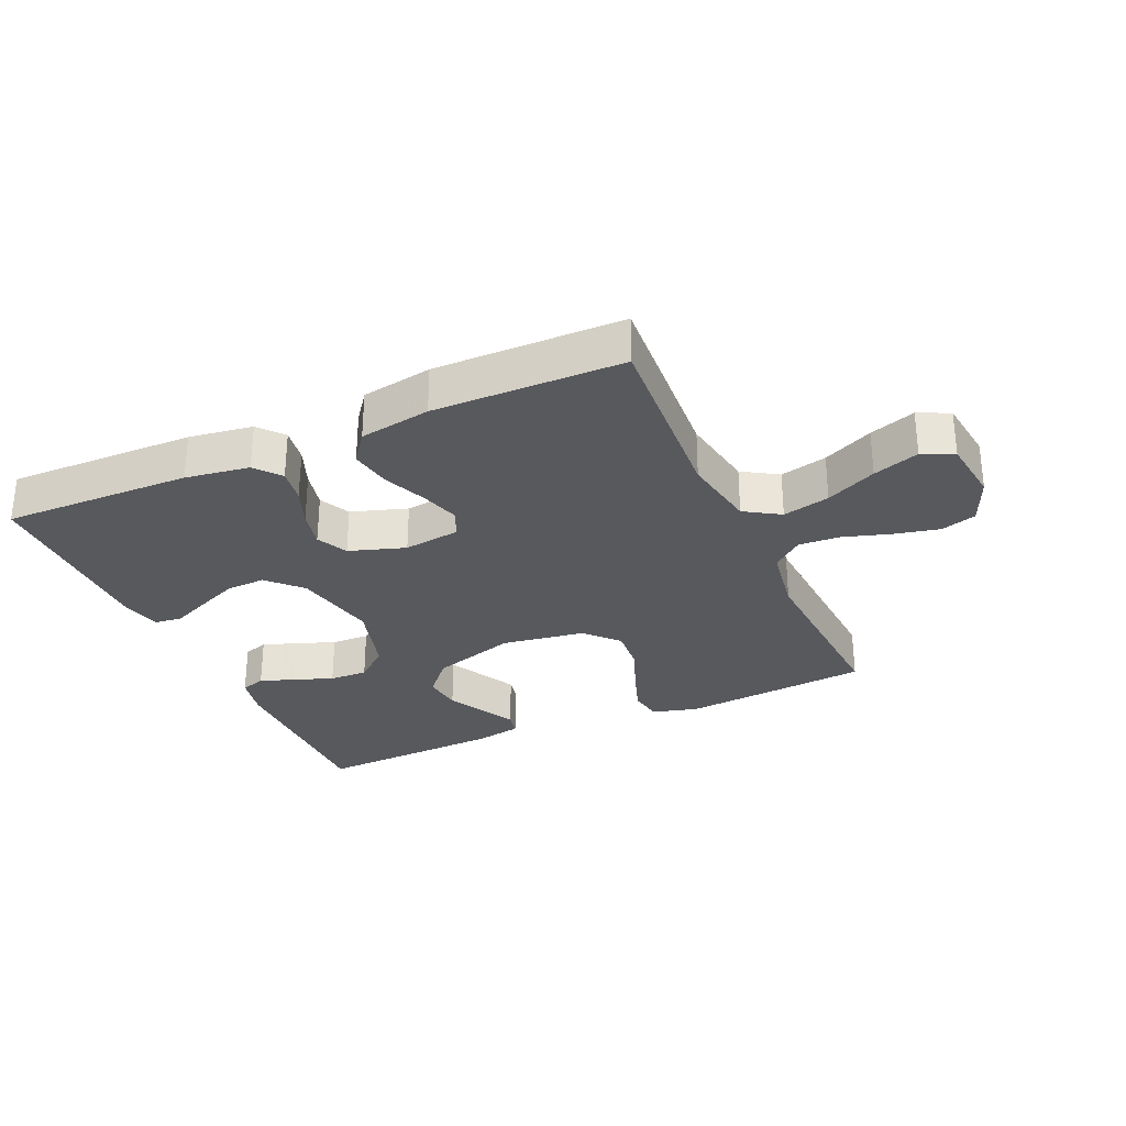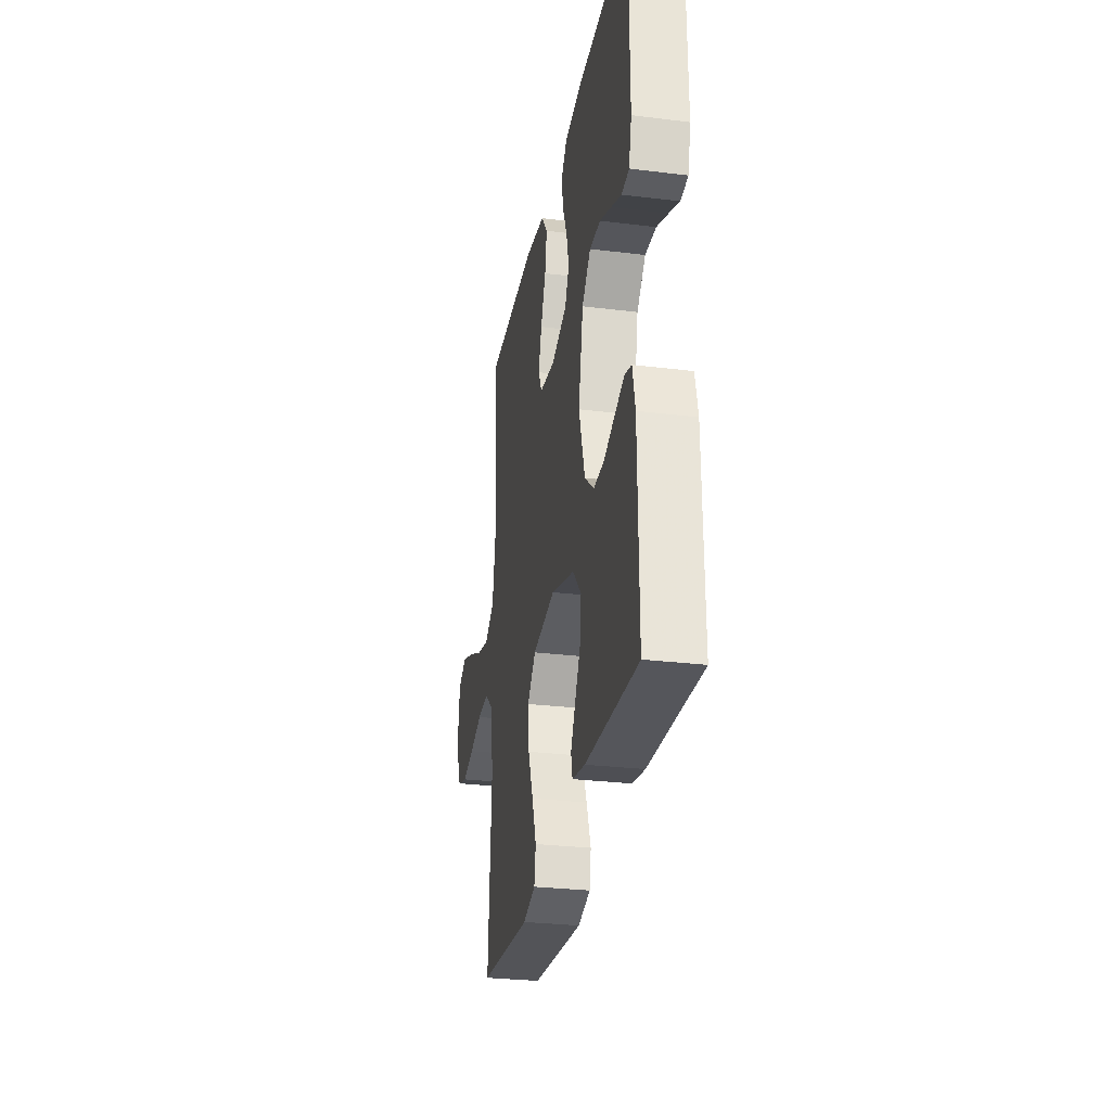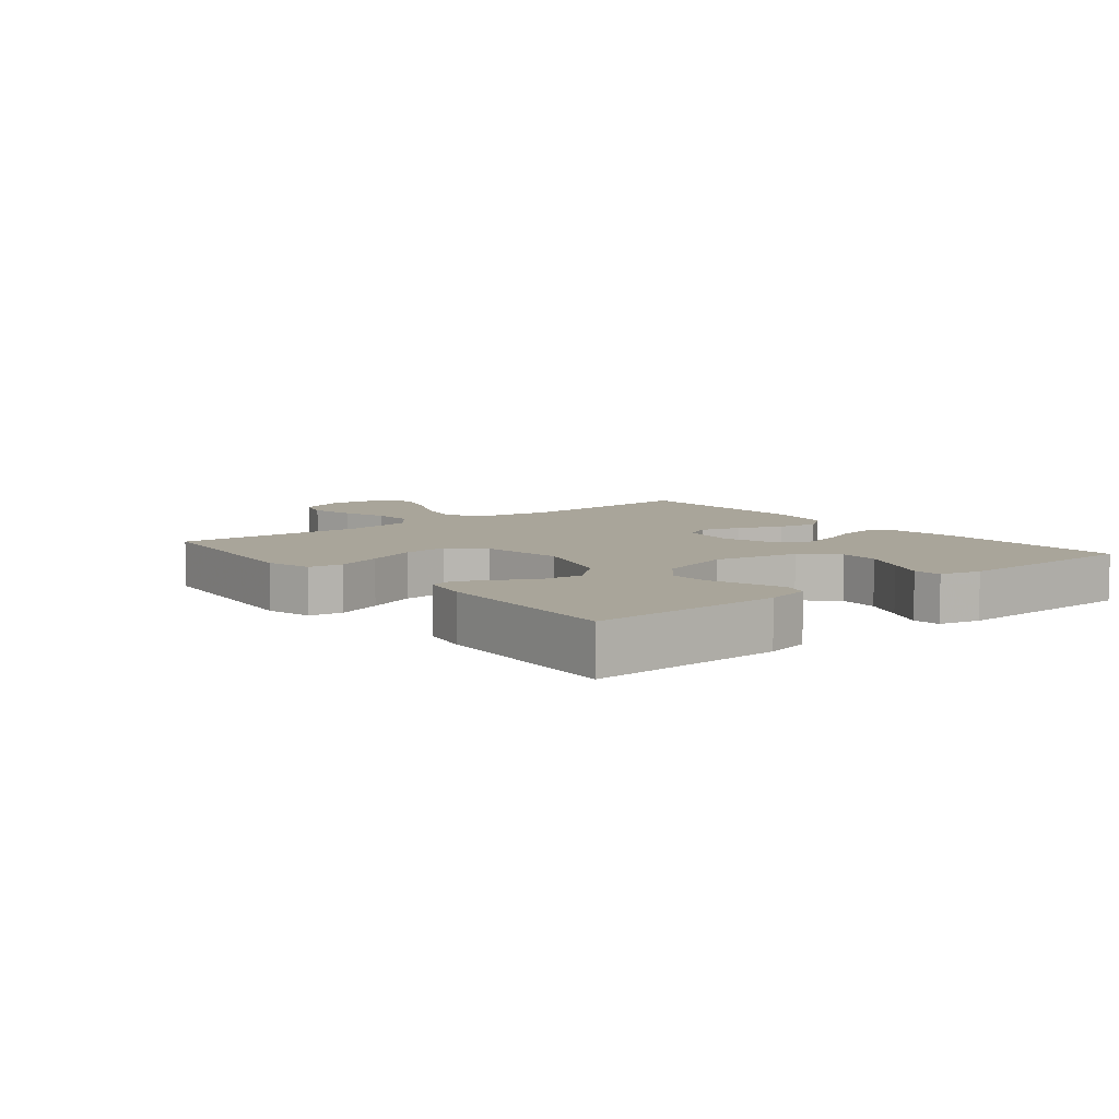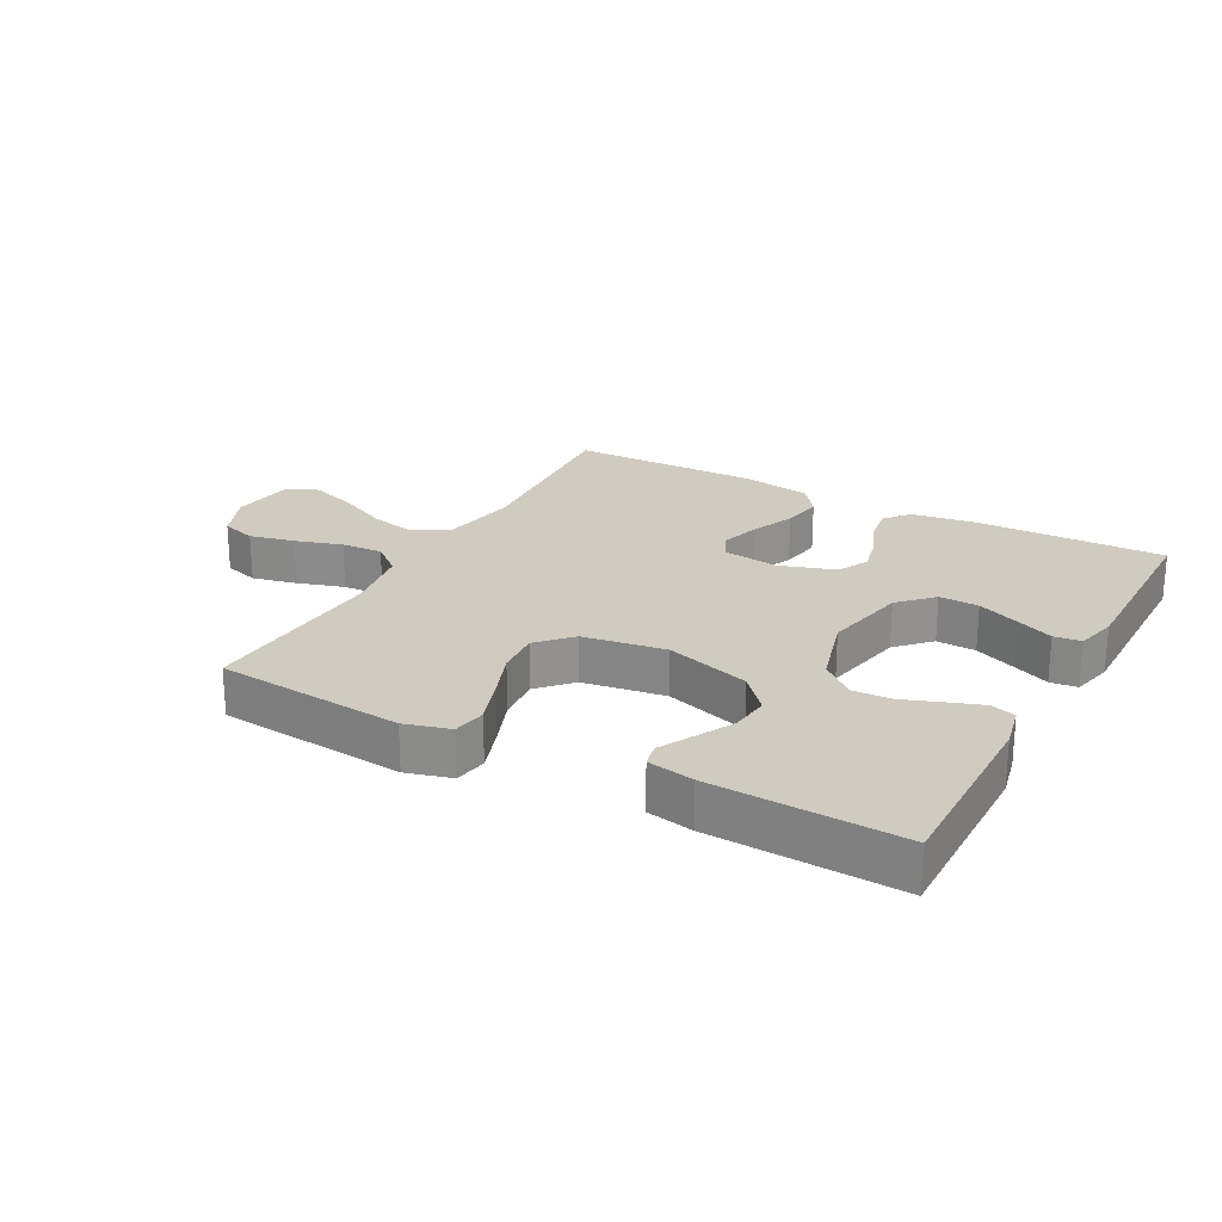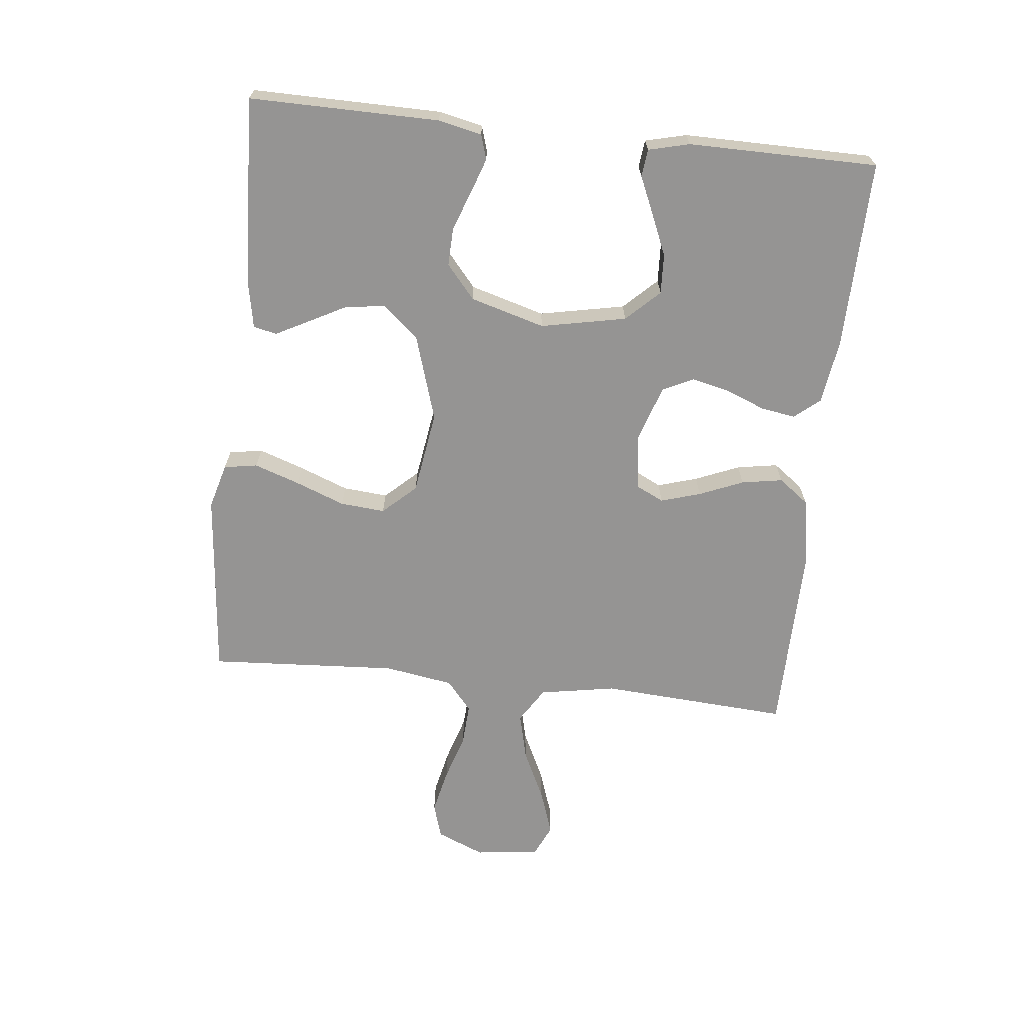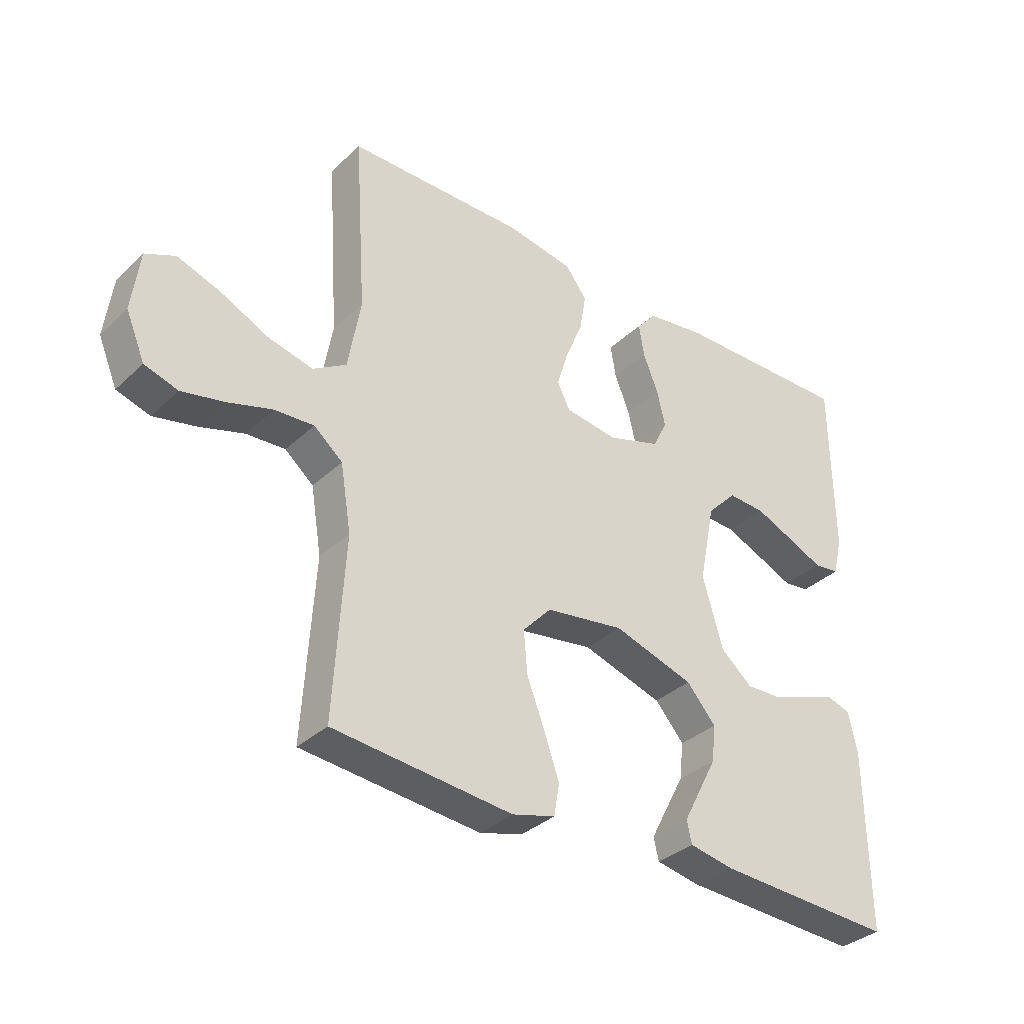
<metadata>
{"format":"obj","ext":"obj","renderer":"f3d","projection":"perspective","resolution":1024,"background":"white","views":[{"elev":-29.6,"azim":24.0,"up":"+Y"},{"elev":-28.8,"azim":-100.4,"up":"+Z"},{"elev":7.5,"azim":-128.9,"up":"+Y"},{"elev":23.4,"azim":-151.5,"up":"+Y"},{"elev":-67.1,"azim":-96.1,"up":"+Y"},{"elev":-34.5,"azim":141.0,"up":"+Z"}]}
</metadata>
<code>
v -0.5 0.07 -0.5
v -0.497 0.07 -0.2
v -0.482 0.07 -0.131
v -0.443 0.07 -0.119
v -0.388 0.07 -0.138
v -0.326 0.07 -0.161
v -0.265 0.07 -0.163
v -0.212 0.07 -0.118
v -0.178 0.07 0
v -0.205 0.07 0.135
v -0.255 0.07 0.187
v -0.318 0.07 0.184
v -0.384 0.07 0.156
v -0.443 0.07 0.13
v -0.486 0.07 0.135
v -0.502 0.07 0.2
v -0.5 0.07 0.5
v -0.2 0.07 0.494
v -0.098 0.07 0.479
v -0.065 0.07 0.439
v -0.074 0.07 0.384
v -0.099 0.07 0.322
v -0.113 0.07 0.262
v -0.089 0.07 0.213
v 0 0.07 0.184
v 0.089 0.07 0.196
v 0.11 0.07 0.239
v 0.091 0.07 0.302
v 0.062 0.07 0.372
v 0.051 0.07 0.437
v 0.087 0.07 0.485
v 0.2 0.07 0.504
v 0.5 0.07 0.5
v 0.48 0.07 0.2
v 0.501 0.07 0.079
v 0.557 0.07 0.044
v 0.632 0.07 0.062
v 0.712 0.07 0.1
v 0.785 0.07 0.125
v 0.835 0.07 0.102
v 0.848 0.07 0
v 0.816 0.07 -0.076
v 0.76 0.07 -0.093
v 0.688 0.07 -0.077
v 0.614 0.07 -0.054
v 0.548 0.07 -0.05
v 0.5 0.07 -0.09
v 0.482 0.07 -0.2
v 0.5 0.07 -0.5
v 0.2 0.07 -0.528
v 0.128 0.07 -0.508
v 0.119 0.07 -0.455
v 0.144 0.07 -0.383
v 0.174 0.07 -0.305
v 0.18 0.07 -0.234
v 0.132 0.07 -0.182
v 0 0.07 -0.162
v -0.135 0.07 -0.204
v -0.184 0.07 -0.26
v -0.177 0.07 -0.322
v -0.145 0.07 -0.383
v -0.118 0.07 -0.435
v -0.126 0.07 -0.472
v -0.2 0.07 -0.486
v -0.5 0 -0.5
v -0.497 0 -0.2
v -0.482 0 -0.131
v -0.443 0 -0.119
v -0.388 0 -0.138
v -0.326 0 -0.161
v -0.265 0 -0.163
v -0.212 0 -0.118
v -0.178 0 0
v -0.205 0 0.135
v -0.255 0 0.187
v -0.318 0 0.184
v -0.384 0 0.156
v -0.443 0 0.13
v -0.486 0 0.135
v -0.502 0 0.2
v -0.5 0 0.5
v -0.2 0 0.494
v -0.098 0 0.479
v -0.065 0 0.439
v -0.074 0 0.384
v -0.099 0 0.322
v -0.113 0 0.262
v -0.089 0 0.213
v 0 0 0.184
v 0.089 0 0.196
v 0.11 0 0.239
v 0.091 0 0.302
v 0.062 0 0.372
v 0.051 0 0.437
v 0.087 0 0.485
v 0.2 0 0.504
v 0.5 0 0.5
v 0.48 0 0.2
v 0.501 0 0.079
v 0.557 0 0.044
v 0.632 0 0.062
v 0.712 0 0.1
v 0.785 0 0.125
v 0.835 0 0.102
v 0.848 0 0
v 0.816 0 -0.076
v 0.76 0 -0.093
v 0.688 0 -0.077
v 0.614 0 -0.054
v 0.548 0 -0.05
v 0.5 0 -0.09
v 0.482 0 -0.2
v 0.5 0 -0.5
v 0.2 0 -0.528
v 0.128 0 -0.508
v 0.119 0 -0.455
v 0.144 0 -0.383
v 0.174 0 -0.305
v 0.18 0 -0.234
v 0.132 0 -0.182
v 0 0 -0.162
v -0.135 0 -0.204
v -0.184 0 -0.26
v -0.177 0 -0.322
v -0.145 0 -0.383
v -0.118 0 -0.435
v -0.126 0 -0.472
v -0.2 0 -0.486
f 60 61 62 63
f 60 63 64 1
f 51 52 53 54
f 49 50 51 54
f 48 49 54 55
f 47 48 55 56
f 42 43 44 45
f 40 41 42 45
f 40 45 46
f 37 38 39 40
f 36 37 40 46
f 35 36 46 47
f 31 32 33 34
f 28 29 30 31
f 27 28 31 34
f 26 27 34 35
f 19 20 21 22
f 19 22 23
f 18 19 23
f 17 18 23
f 16 17 23 24
f 13 14 15 16
f 12 13 16
f 11 12 16 24
f 3 4 5 6
f 1 2 3 6
f 59 60 1 6
f 58 59 6 7
f 57 58 7 8
f 56 57 8 9
f 47 56 9 10
f 25 26 35 47
f 24 25 47
f 10 11 24 47
f 127 126 125 124
f 65 128 127 124
f 118 117 116 115
f 118 115 114 113
f 119 118 113 112
f 120 119 112 111
f 109 108 107 106
f 109 106 105 104
f 110 109 104
f 104 103 102 101
f 110 104 101 100
f 111 110 100 99
f 98 97 96 95
f 95 94 93 92
f 98 95 92 91
f 99 98 91 90
f 86 85 84 83
f 87 86 83
f 87 83 82
f 87 82 81
f 88 87 81 80
f 80 79 78 77
f 80 77 76
f 88 80 76 75
f 70 69 68 67
f 70 67 66 65
f 70 65 124 123
f 71 70 123 122
f 72 71 122 121
f 73 72 121 120
f 74 73 120 111
f 111 99 90 89
f 111 89 88
f 111 88 75 74
f 1 65 66 2
f 2 66 67 3
f 3 67 68 4
f 4 68 69 5
f 5 69 70 6
f 6 70 71 7
f 7 71 72 8
f 8 72 73 9
f 9 73 74 10
f 10 74 75 11
f 11 75 76 12
f 12 76 77 13
f 13 77 78 14
f 14 78 79 15
f 15 79 80 16
f 16 80 81 17
f 17 81 82 18
f 18 82 83 19
f 19 83 84 20
f 20 84 85 21
f 21 85 86 22
f 22 86 87 23
f 23 87 88 24
f 24 88 89 25
f 25 89 90 26
f 26 90 91 27
f 27 91 92 28
f 28 92 93 29
f 29 93 94 30
f 30 94 95 31
f 31 95 96 32
f 32 96 97 33
f 33 97 98 34
f 34 98 99 35
f 35 99 100 36
f 36 100 101 37
f 37 101 102 38
f 38 102 103 39
f 39 103 104 40
f 40 104 105 41
f 41 105 106 42
f 42 106 107 43
f 43 107 108 44
f 44 108 109 45
f 45 109 110 46
f 46 110 111 47
f 47 111 112 48
f 48 112 113 49
f 49 113 114 50
f 50 114 115 51
f 51 115 116 52
f 52 116 117 53
f 53 117 118 54
f 54 118 119 55
f 55 119 120 56
f 56 120 121 57
f 57 121 122 58
f 58 122 123 59
f 59 123 124 60
f 60 124 125 61
f 61 125 126 62
f 62 126 127 63
f 63 127 128 64
f 64 128 65 1

</code>
